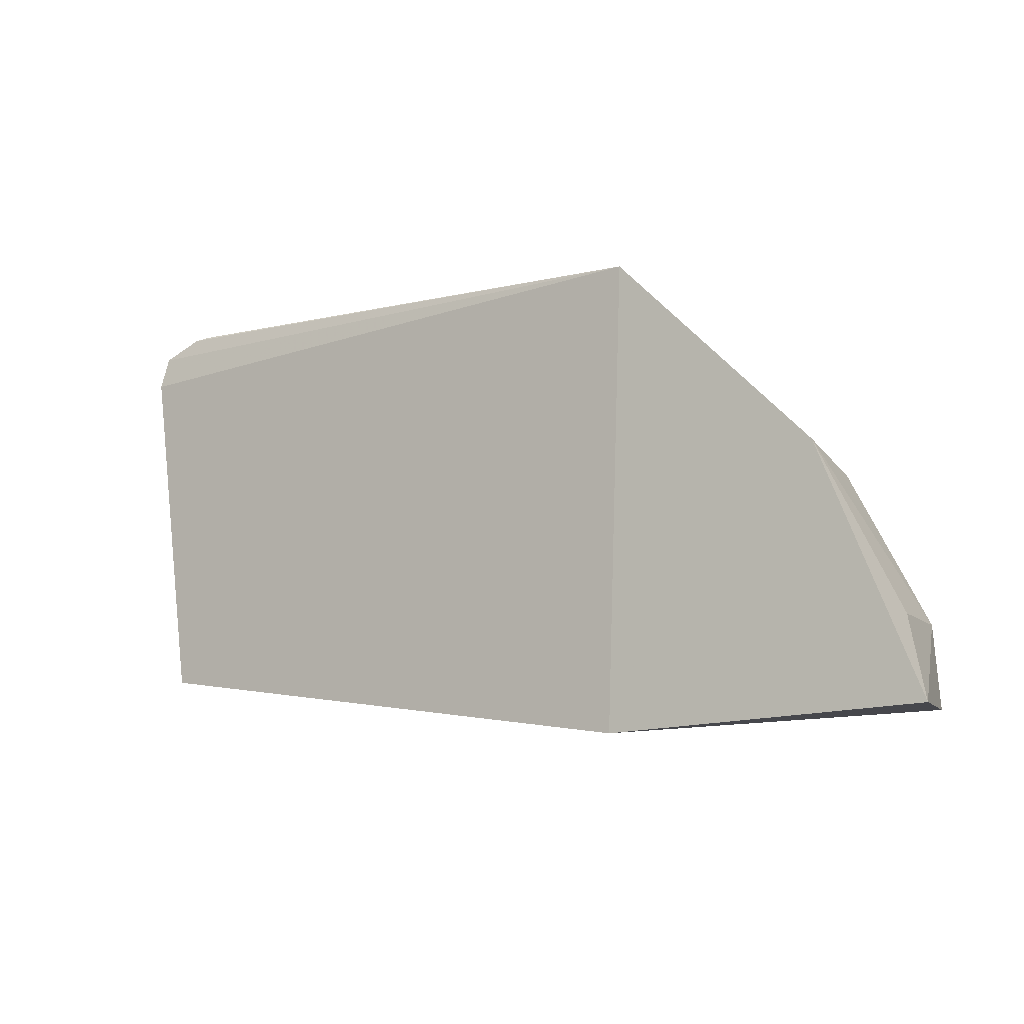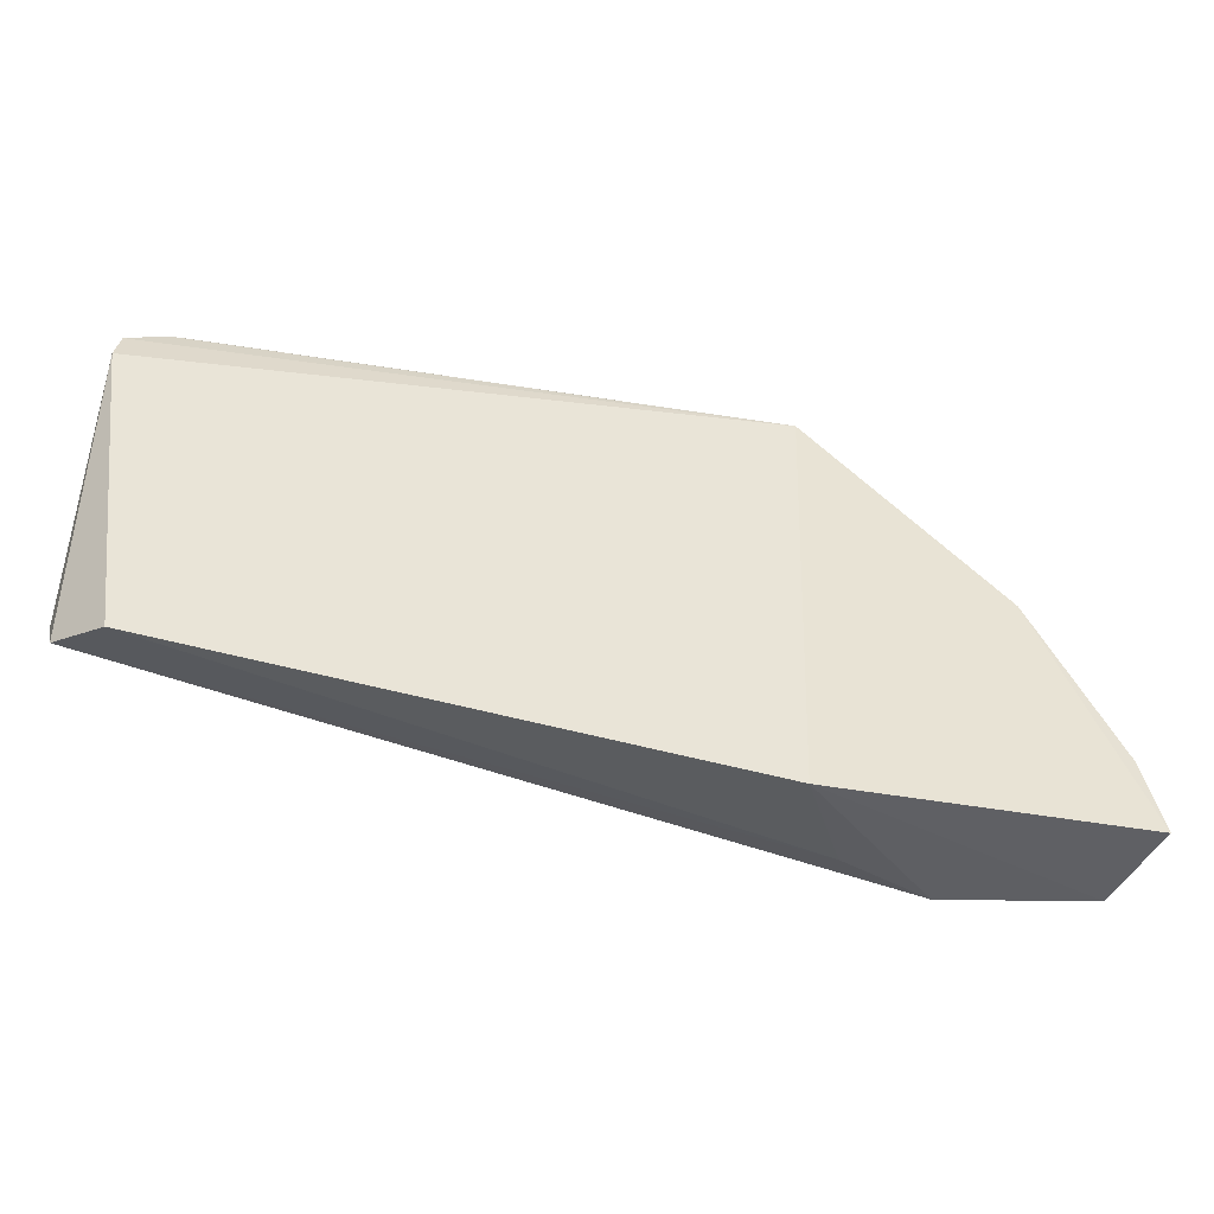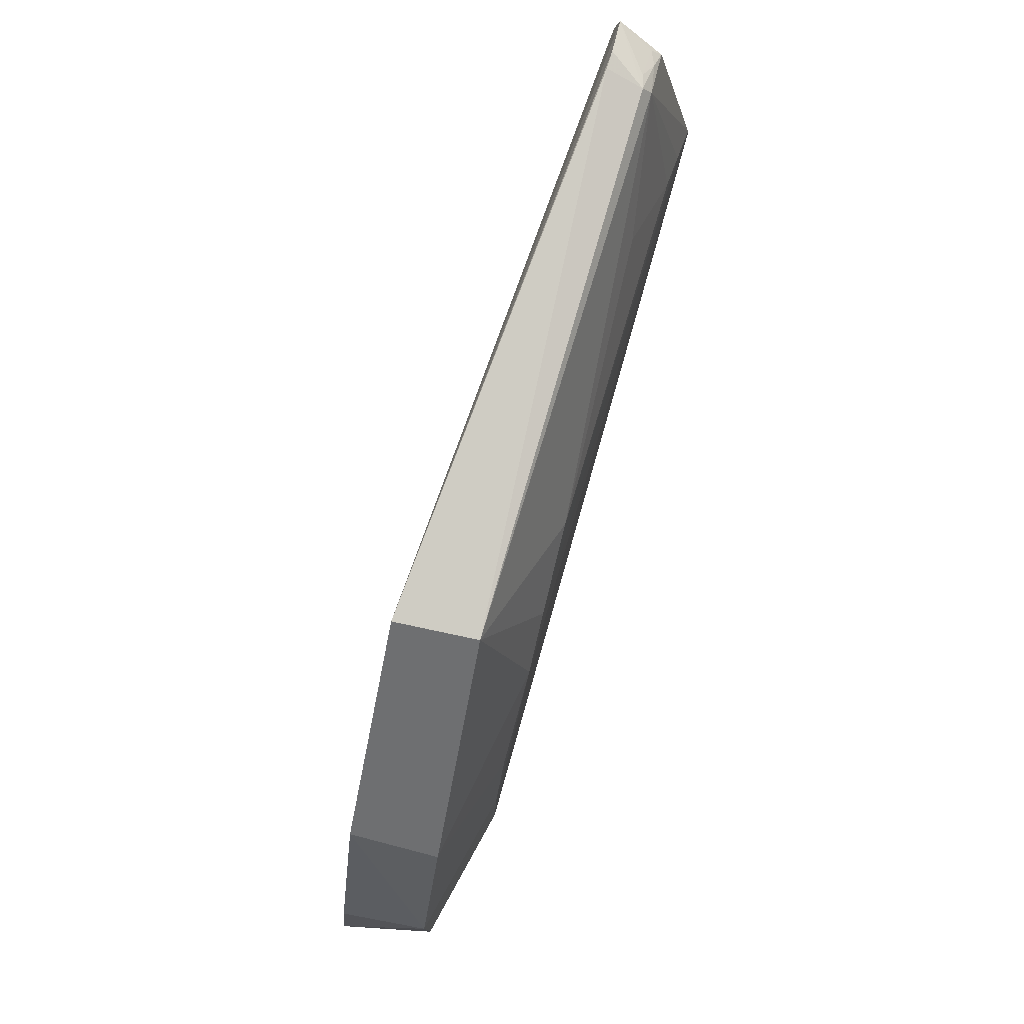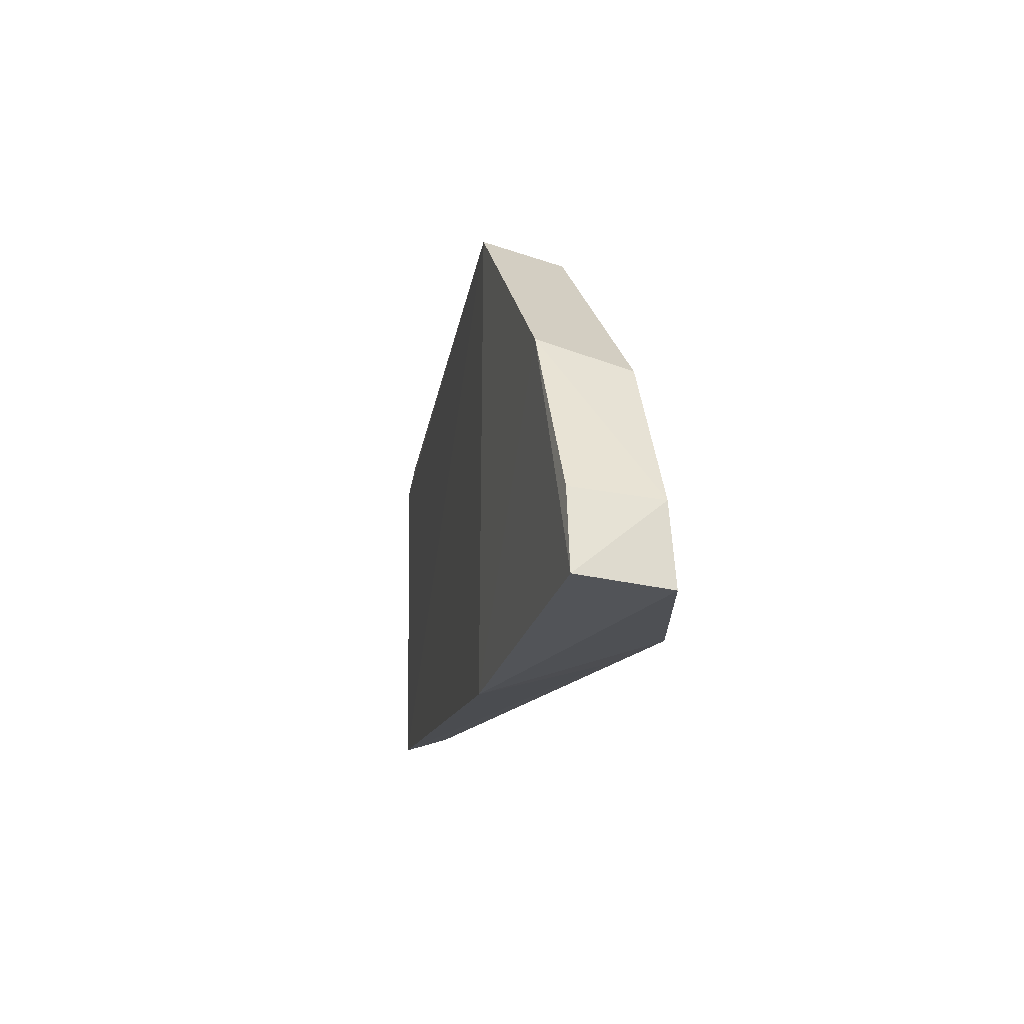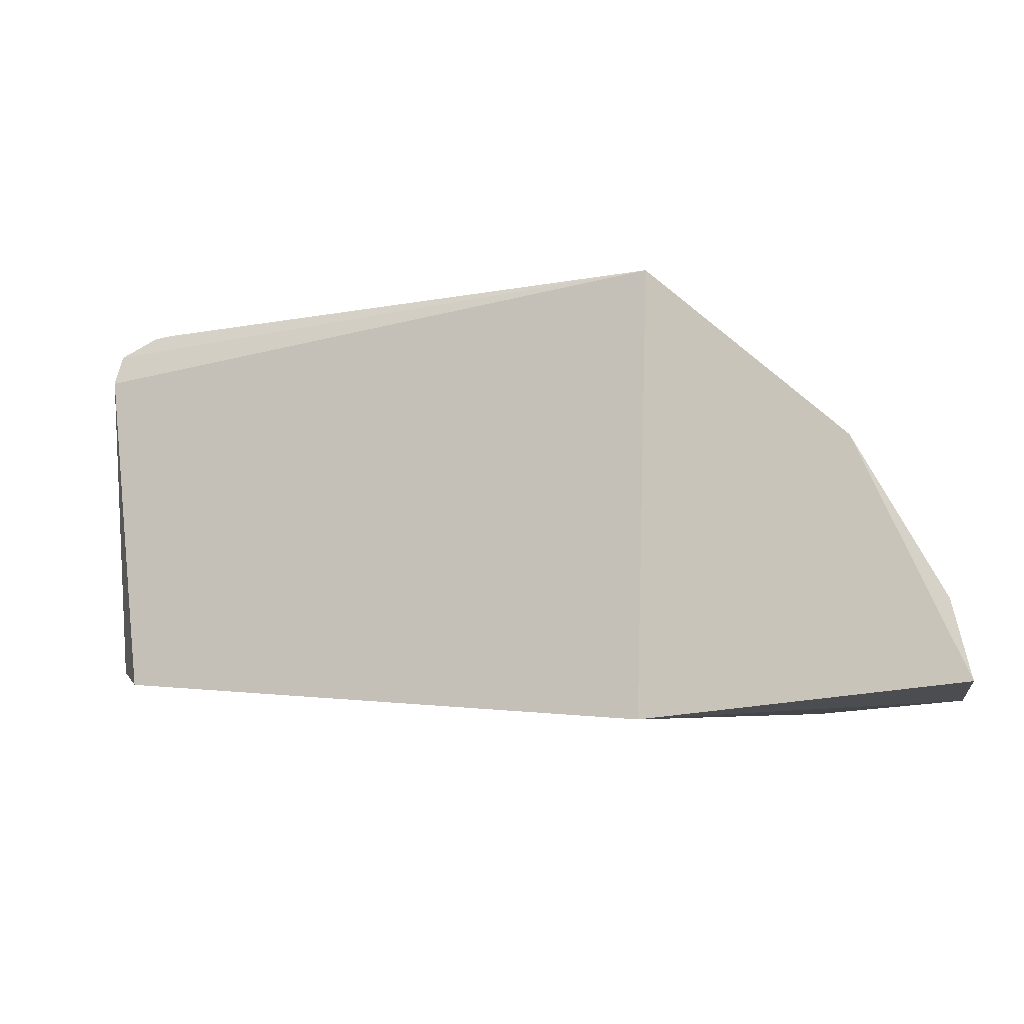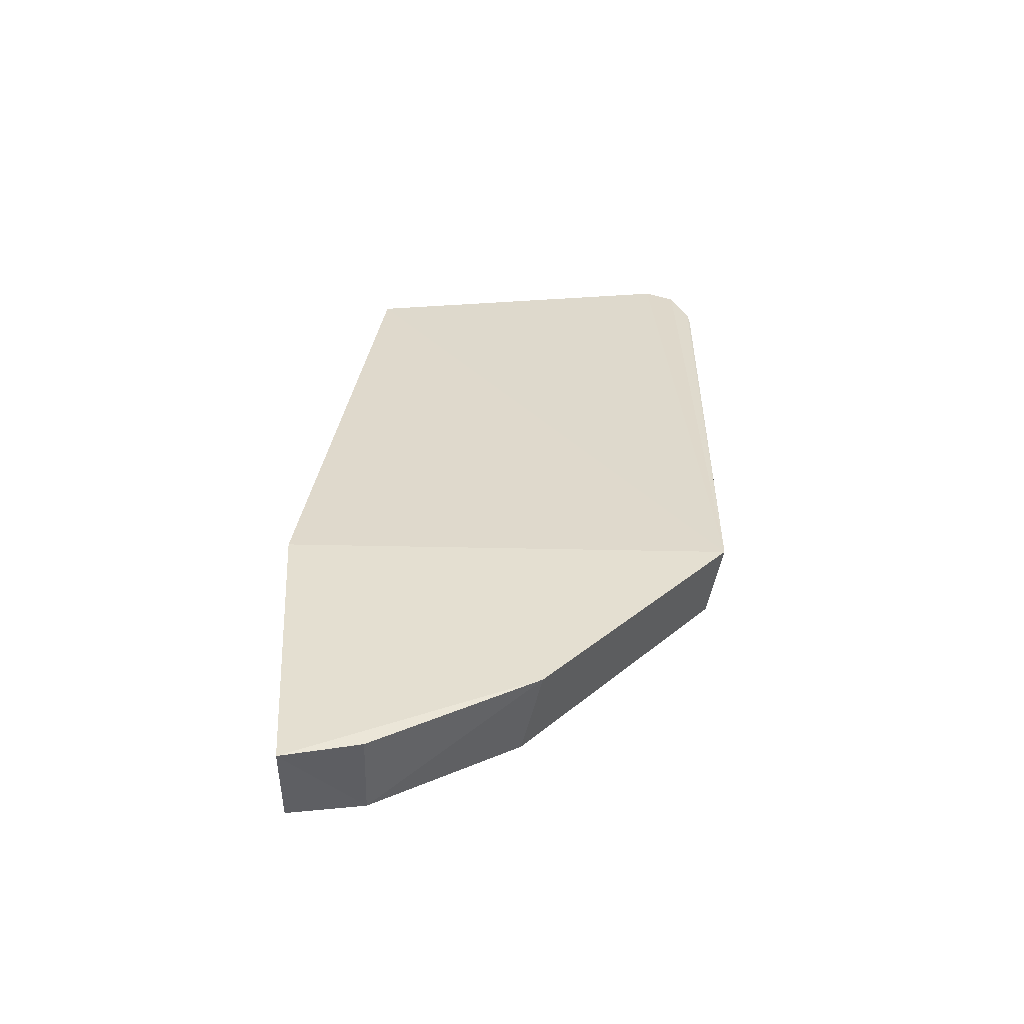
<metadata>
{"format":"obj","ext":"obj","renderer":"f3d","projection":"perspective","resolution":1024,"background":"white","views":[{"elev":-9.3,"azim":31.8,"up":"+Y"},{"elev":-46.9,"azim":-13.8,"up":"+Y"},{"elev":80.0,"azim":106.2,"up":"+Y"},{"elev":-19.6,"azim":77.1,"up":"+Y"},{"elev":-15.4,"azim":19.0,"up":"+Y"},{"elev":35.6,"azim":89.8,"up":"+Z"}]}
</metadata>
<code>
v 0.04824 0.08293 0.01867
v 0.08844 0.02386 0.01767
v 0.05928 0.04303 0.001095
v -0.03486 0.054 0.0007297
v -0.03015 0.03105 0.01415
v 0.04722 0.08103 0.007545
v 0.04601 0.02127 0.01849
v -0.03587 0.08214 0.01281
v 0.06631 0.02371 0.0005964
v 0.02736 0.06467 0.001736
v 0.07443 0.05408 0.006005
v 0.07477 0.05689 0.01808
v -0.03657 0.0778 0.01361
v -0.02771 0.08152 0.006235
v -0.03675 0.04067 0.002469
v 0.04696 0.05578 0.001017
v 0.05394 0.02376 0.004623
v 0.08563 0.02369 0.005025
v 0.08497 0.0342 0.005674
v -0.03659 0.04861 0.0007468
v -0.03474 0.07787 0.006538
v -0.02387 0.06052 0.001342
v -0.02796 0.08483 0.01254
v -0.03595 0.03446 0.00686
v 0.06429 0.03315 0.0008522
v 0.03932 0.06057 0.001352
v 0.08613 0.03451 0.01746
v -0.02721 0.08331 0.007407
v -0.01111 0.07143 0.003569
v -0.02904 0.05784 0.001045
v -0.0305 0.08463 0.01251
v -0.03207 0.08009 0.006955
v -0.0342 0.07949 0.007902
v -0.02934 0.08254 0.007968
f 7 1 5
f 11 6 1
f 12 7 2
f 12 1 7
f 12 11 1
f 13 5 1
f 13 1 8
f 14 6 10
f 16 9 4
f 16 11 3
f 16 6 11
f 17 9 7
f 17 7 5
f 18 2 7
f 18 7 9
f 19 11 12
f 19 2 18
f 19 18 9
f 20 15 13
f 20 4 9
f 20 9 15
f 21 14 4
f 21 4 20
f 21 20 13
f 21 13 8
f 23 1 6
f 24 15 9
f 24 5 13
f 24 13 15
f 24 17 5
f 24 9 17
f 25 16 3
f 25 9 16
f 25 19 9
f 25 3 11
f 25 11 19
f 26 16 4
f 26 10 6
f 26 6 16
f 27 19 12
f 27 12 2
f 27 2 19
f 28 23 6
f 28 6 14
f 29 22 14
f 29 14 10
f 29 10 22
f 30 22 10
f 30 4 14
f 30 14 22
f 30 26 4
f 30 10 26
f 31 8 1
f 31 1 23
f 31 28 8
f 31 23 28
f 32 28 14
f 32 14 21
f 33 32 21
f 33 21 8
f 34 8 28
f 34 28 32
f 34 33 8
f 34 32 33

</code>
